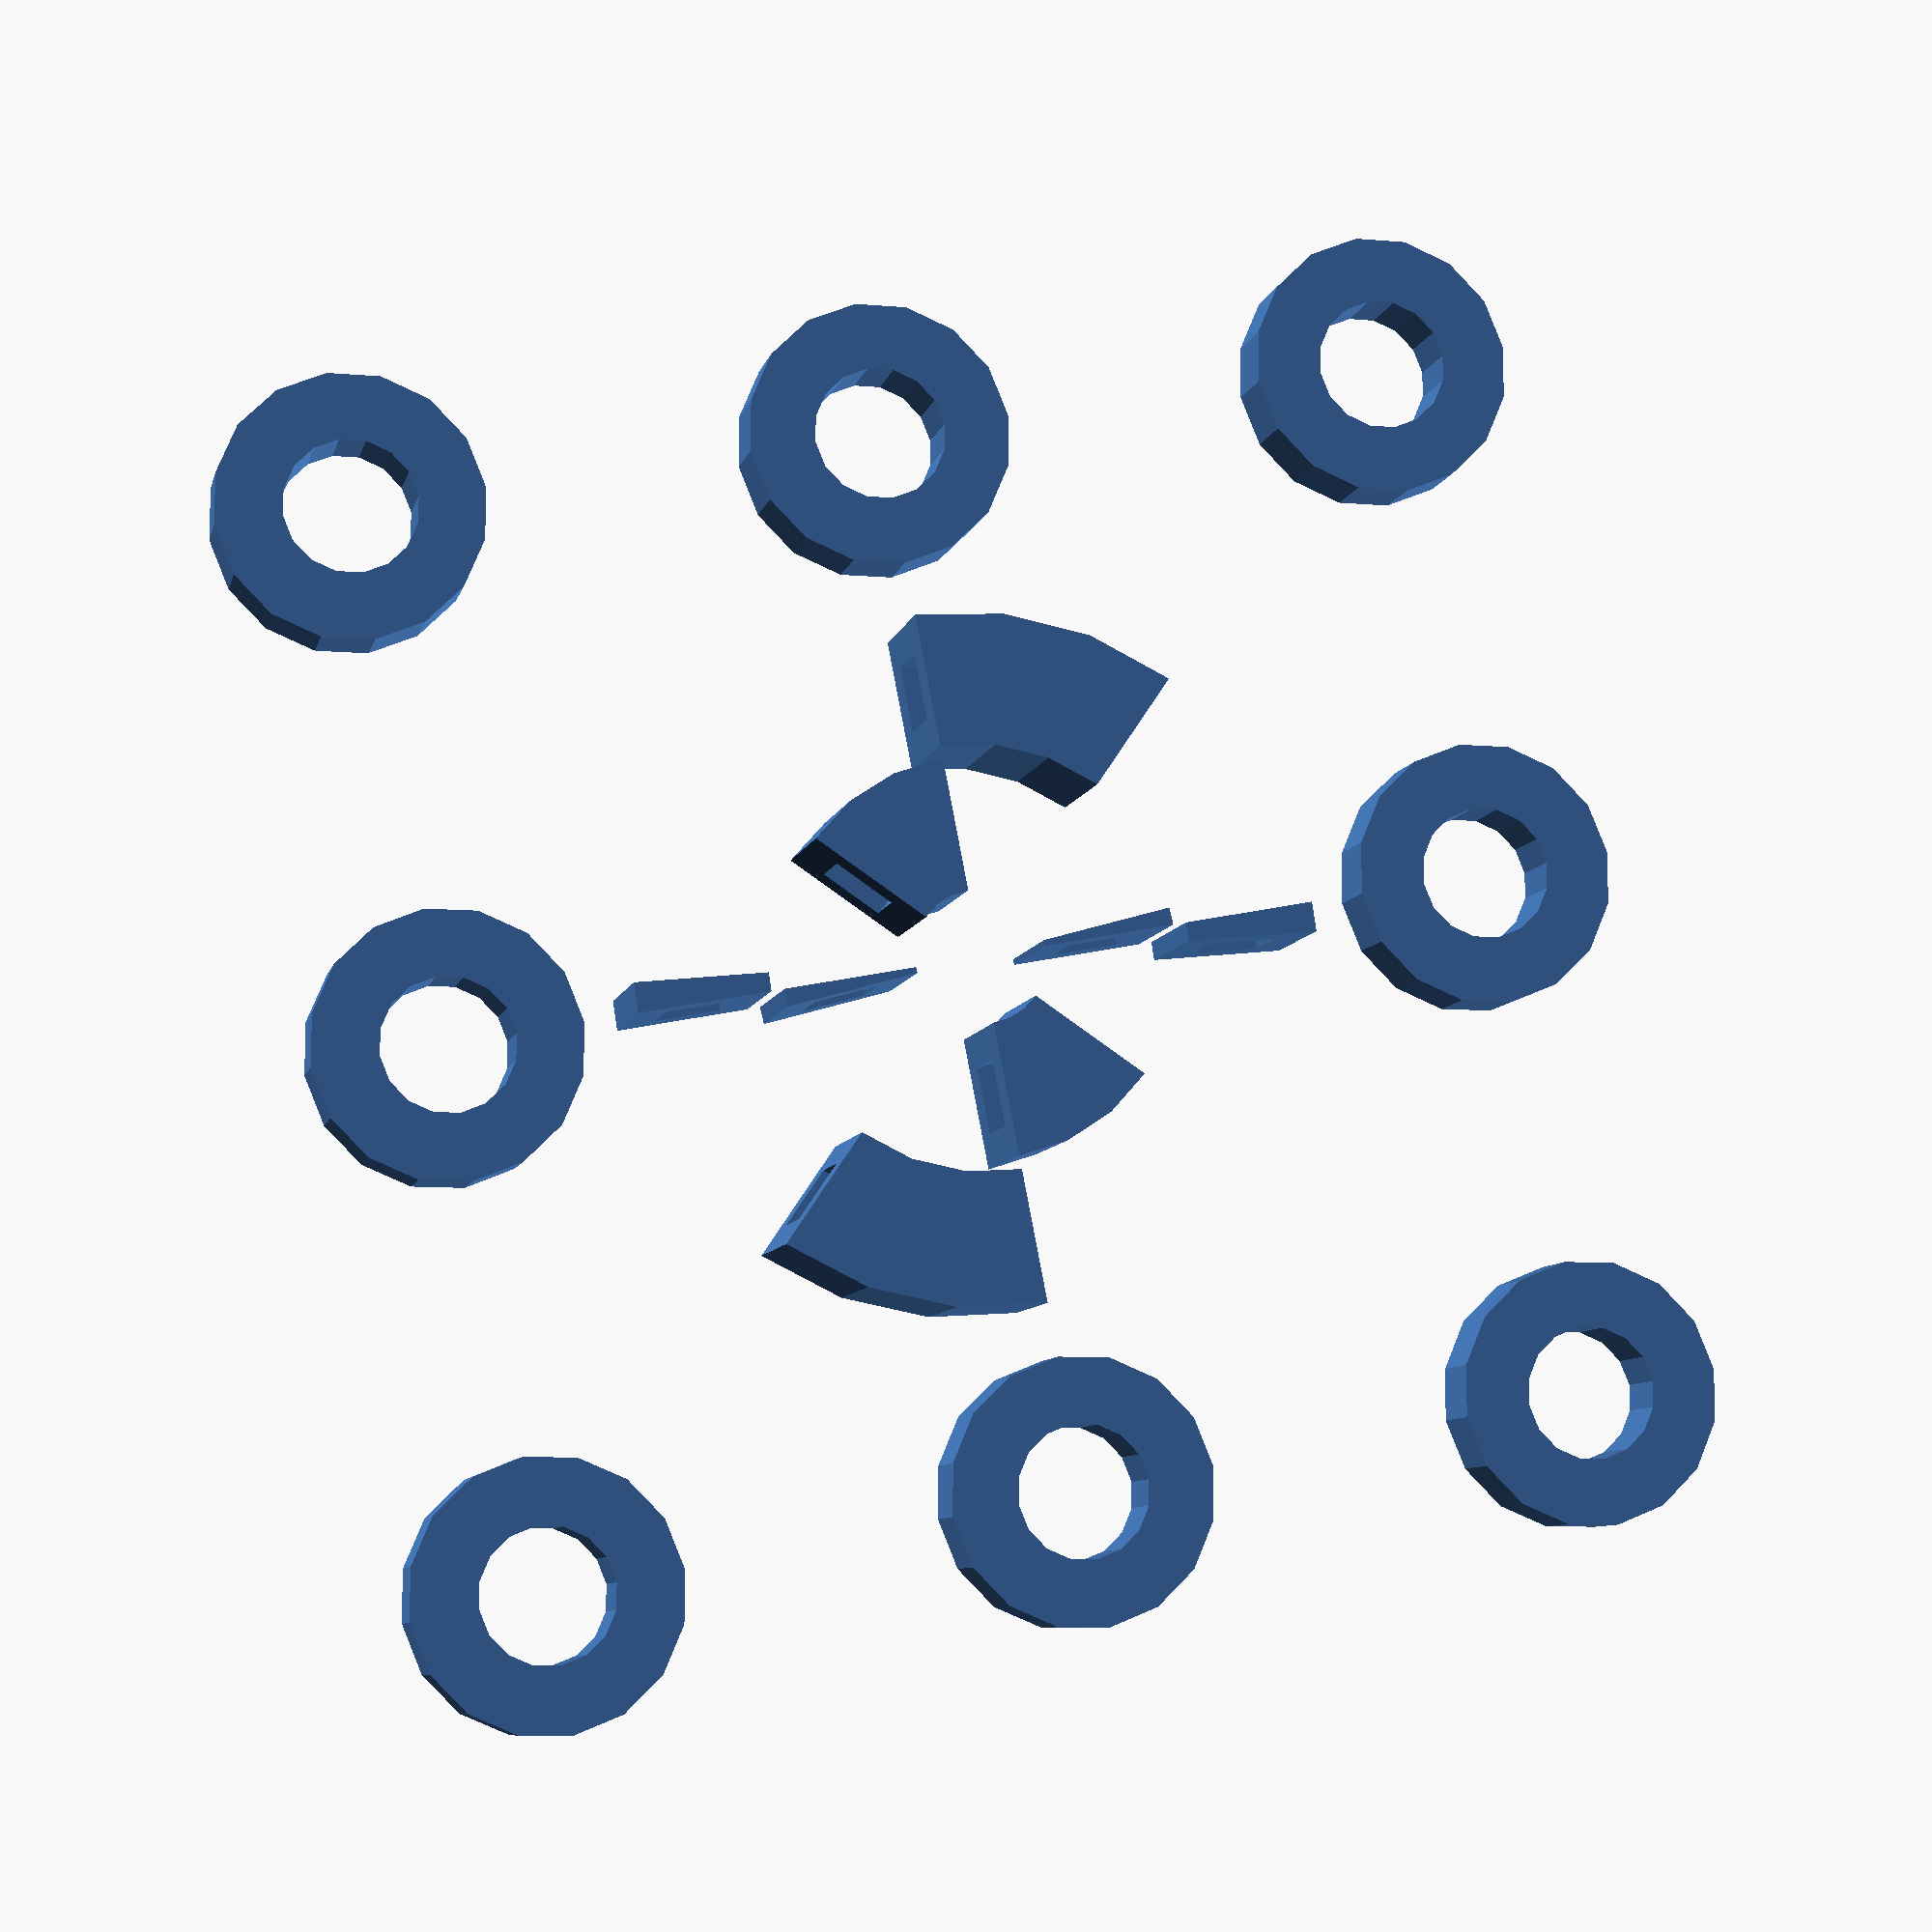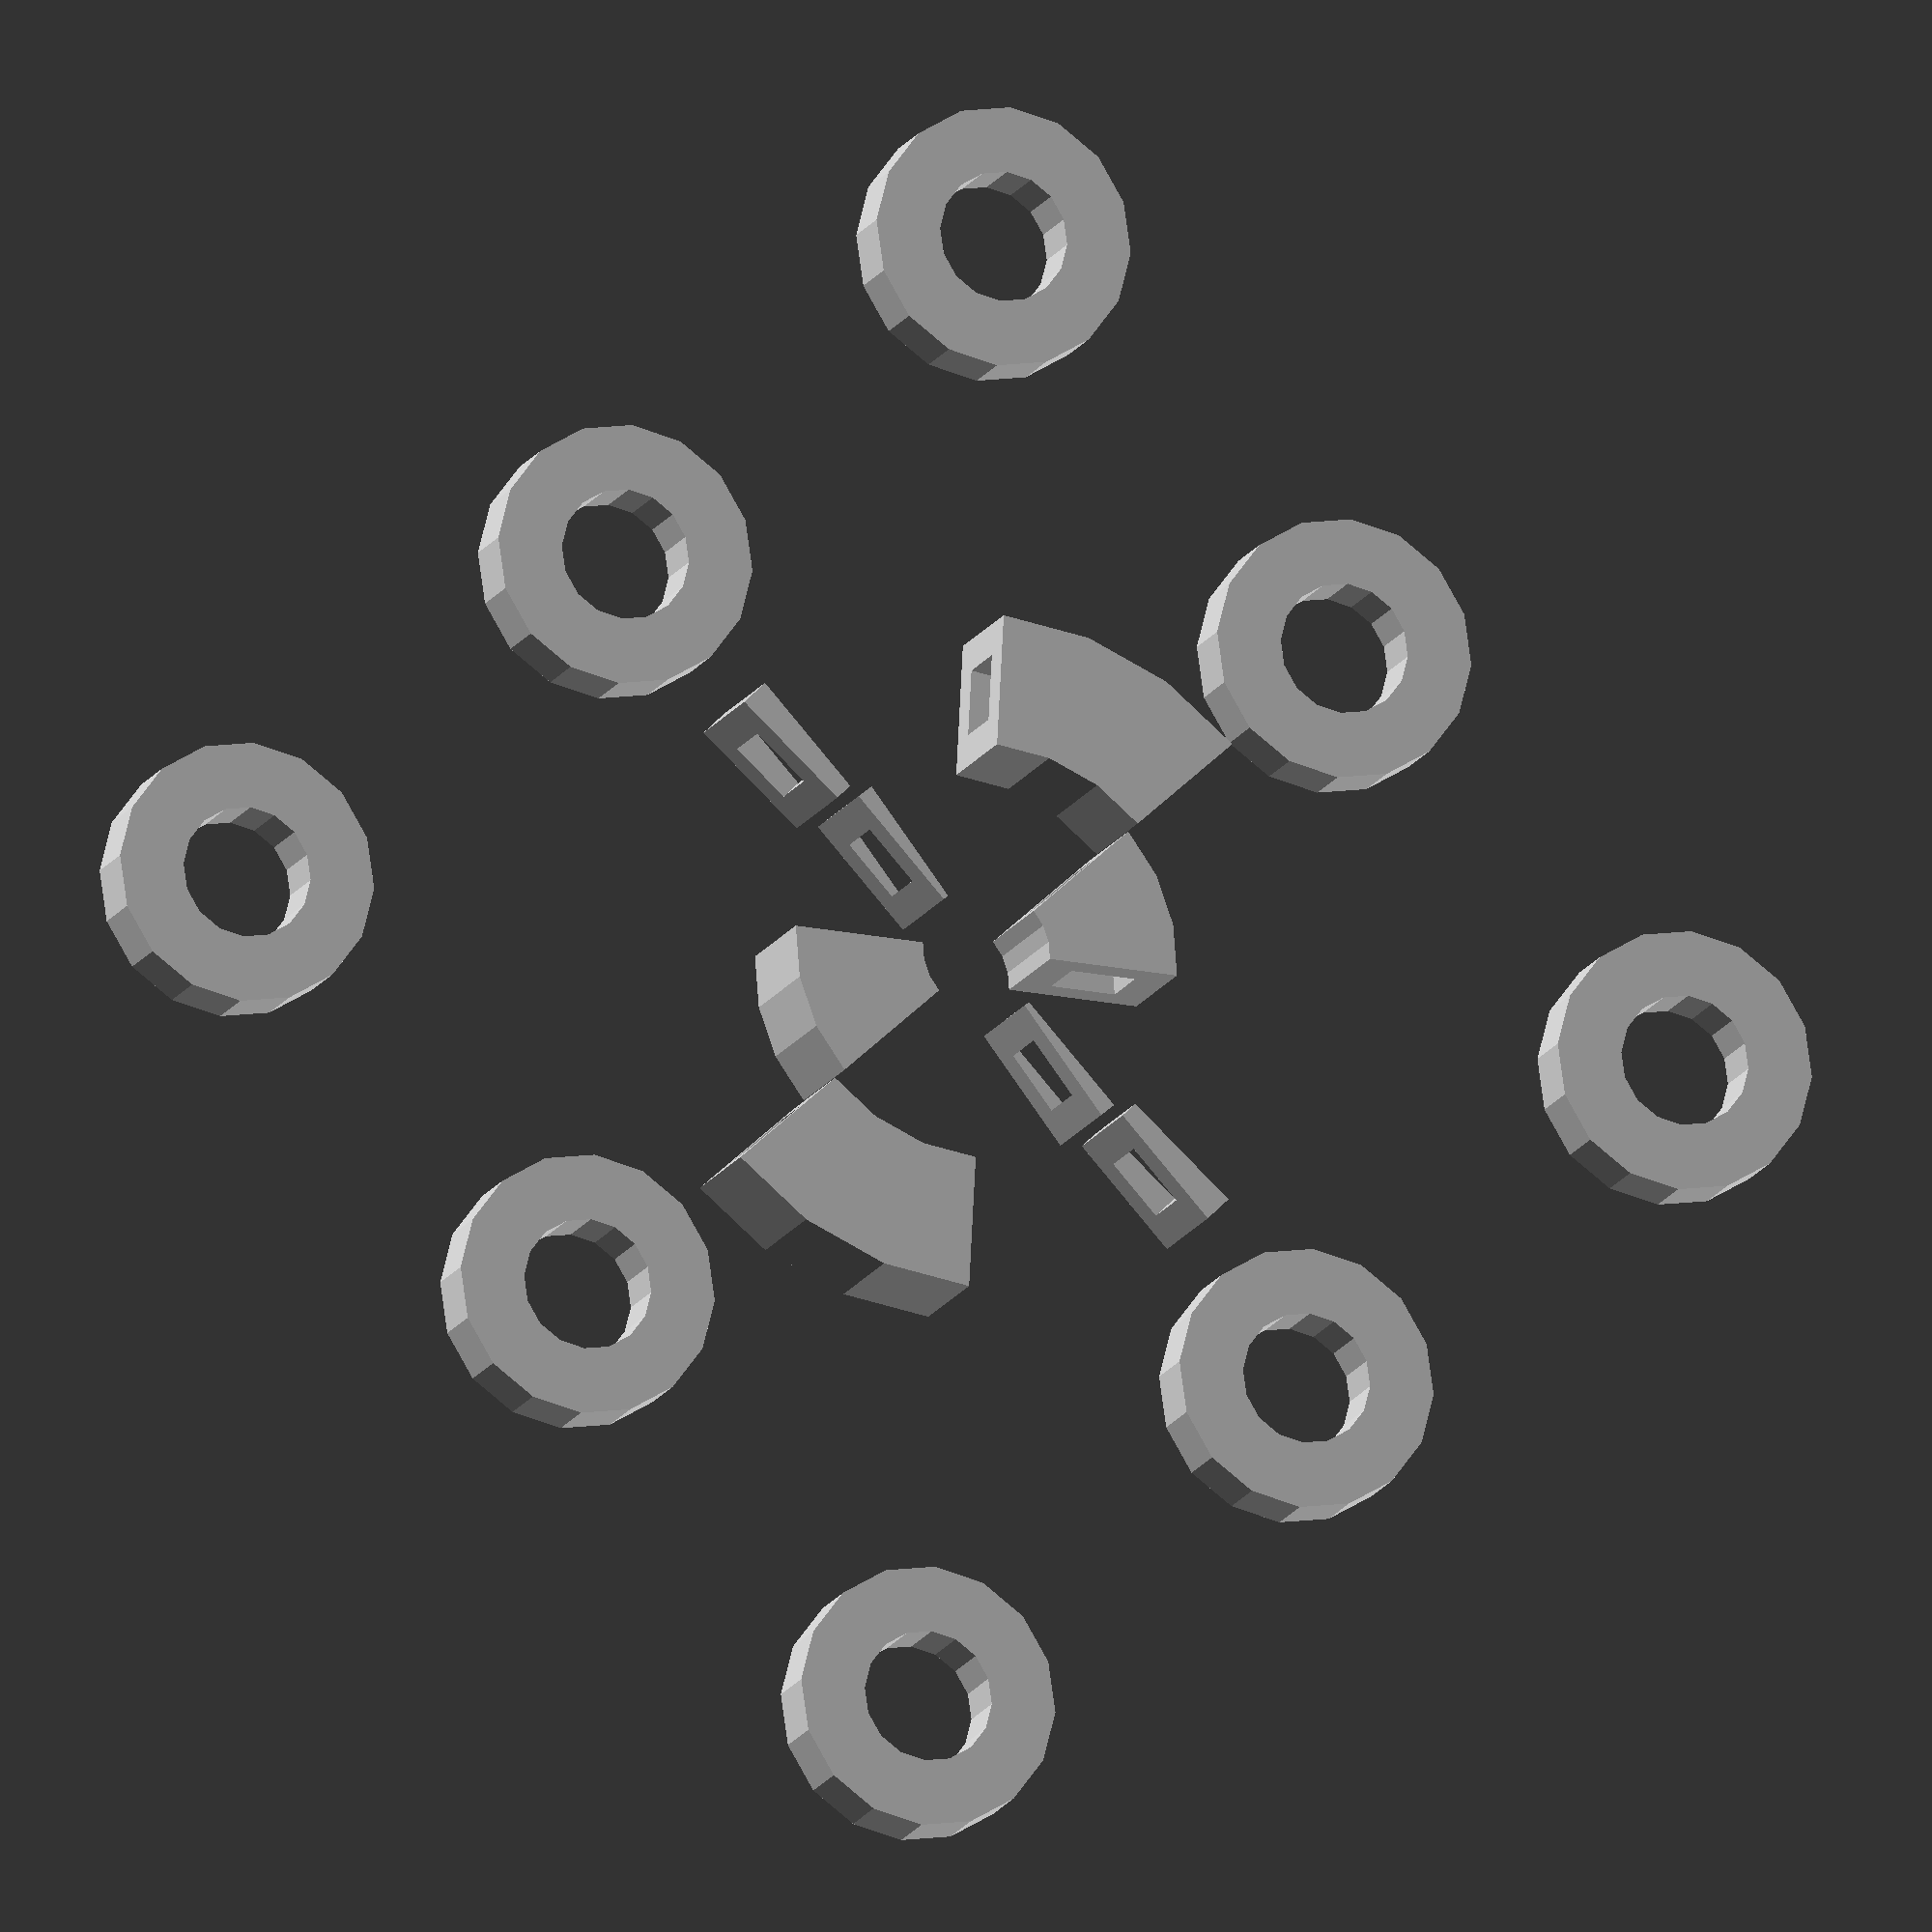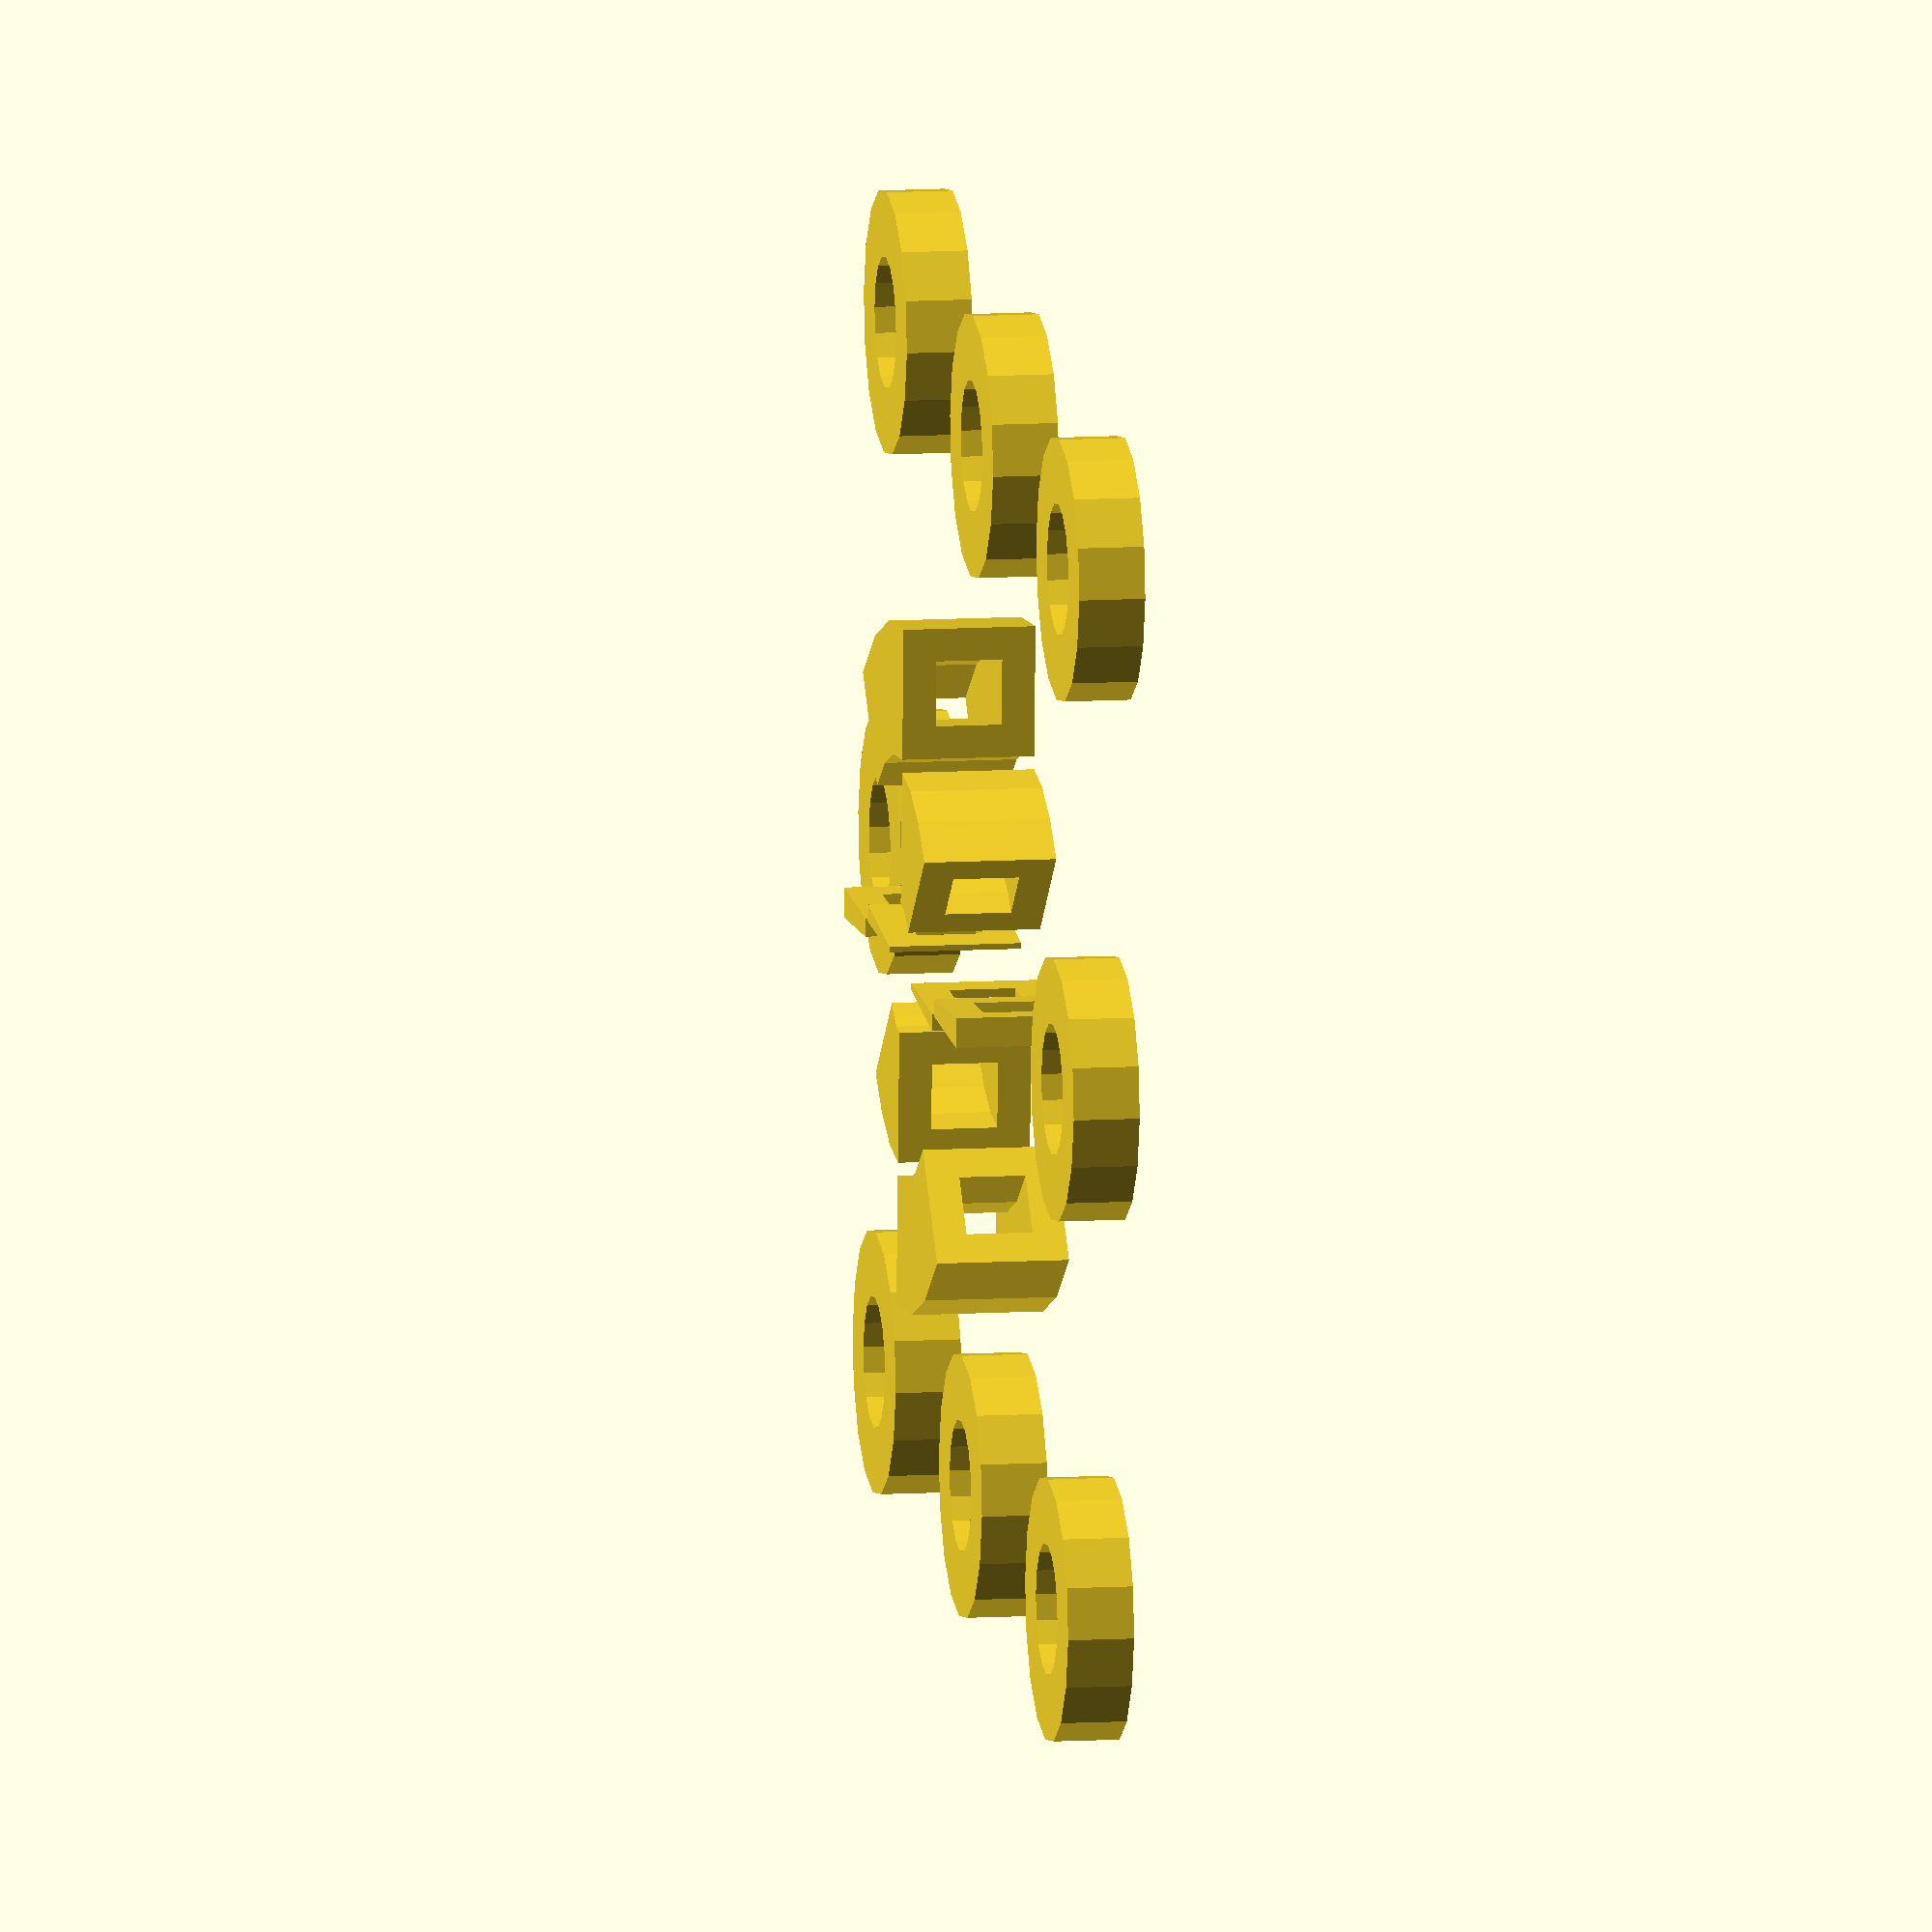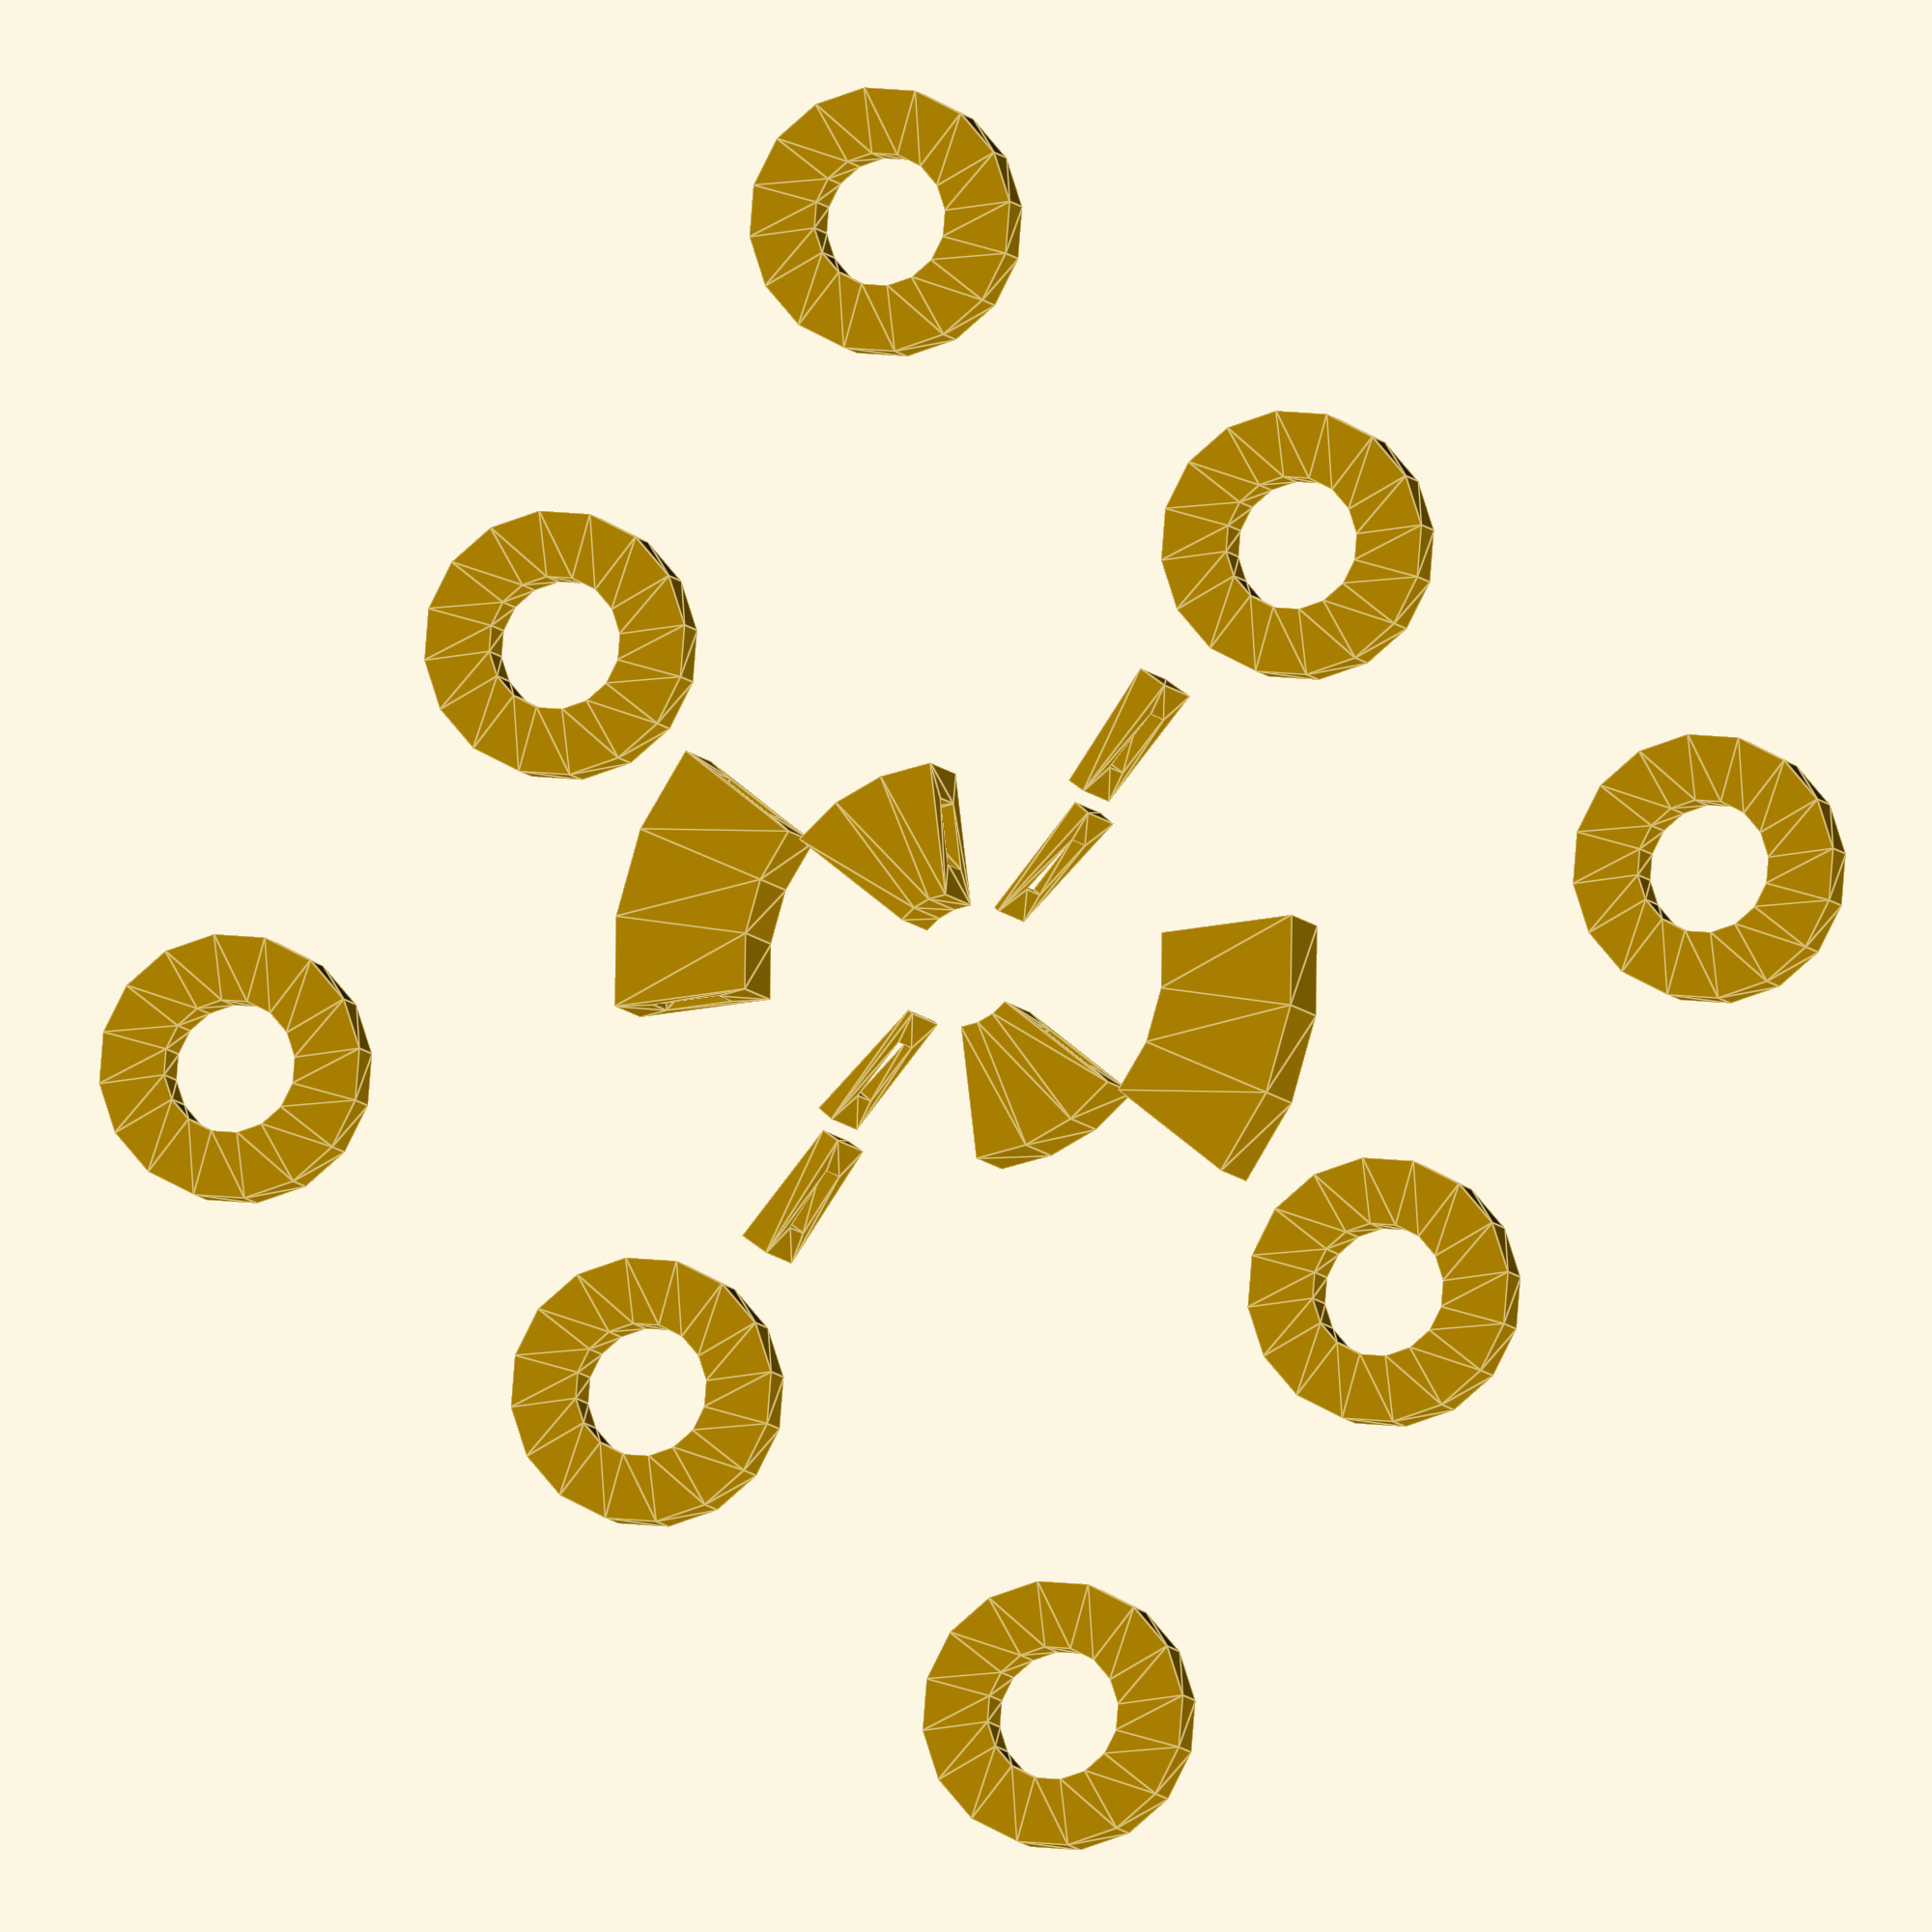
<openscad>
$fa=15;
$fs=4;

module face(x) {
  translate([x,0]) difference() {
    square(10,center=true);
    square(5,center=true);
  }
}

module face2() {
  translate([5,0]) square(5); 
}

// test negative partial angles and geometries on -X side
rotate_extrude(angle=45) face(10);
rotate_extrude(angle=45) face(-10);
rotate_extrude(angle=-45) face(21);
rotate_extrude(angle=-45) face(-21);

// test small angles, angle < $fa, render a single segment
rotate([0,0,90]) {
  rotate_extrude(angle=5) face(10); 
  rotate_extrude(angle=5) face(-10); 
  rotate_extrude(angle=-5) face(21); 
  rotate_extrude(angle=-5) face(-21);
}

// show nothing
rotate_extrude(angle=0) face(5); // 0 angle

// various angles treated as full circle
translate([-40,40]) rotate_extrude() face2(); // unspecified
translate([0,40]) rotate_extrude(angle=0/0) face2(); // NaN
translate([40,40]) rotate_extrude(angle=1/0) face2(); // Infinity
translate([-40,0]) rotate_extrude(angle=-1/0) face2(); // -Infinity
translate([40,0]) rotate_extrude(angle=360) face2(); // 360
translate([-40,-40]) rotate_extrude(angle=-360) face2(); // -360
translate([0,-40]) rotate_extrude(angle=1000) face2(); // > 360
translate([40,-40]) rotate_extrude(angle=-1000) face2(); // < -360

</openscad>
<views>
elev=8.4 azim=258.9 roll=347.2 proj=p view=wireframe
elev=14.0 azim=42.0 roll=162.2 proj=o view=solid
elev=350.2 azim=266.3 roll=260.7 proj=o view=solid
elev=184.8 azim=141.7 roll=348.9 proj=o view=edges
</views>
